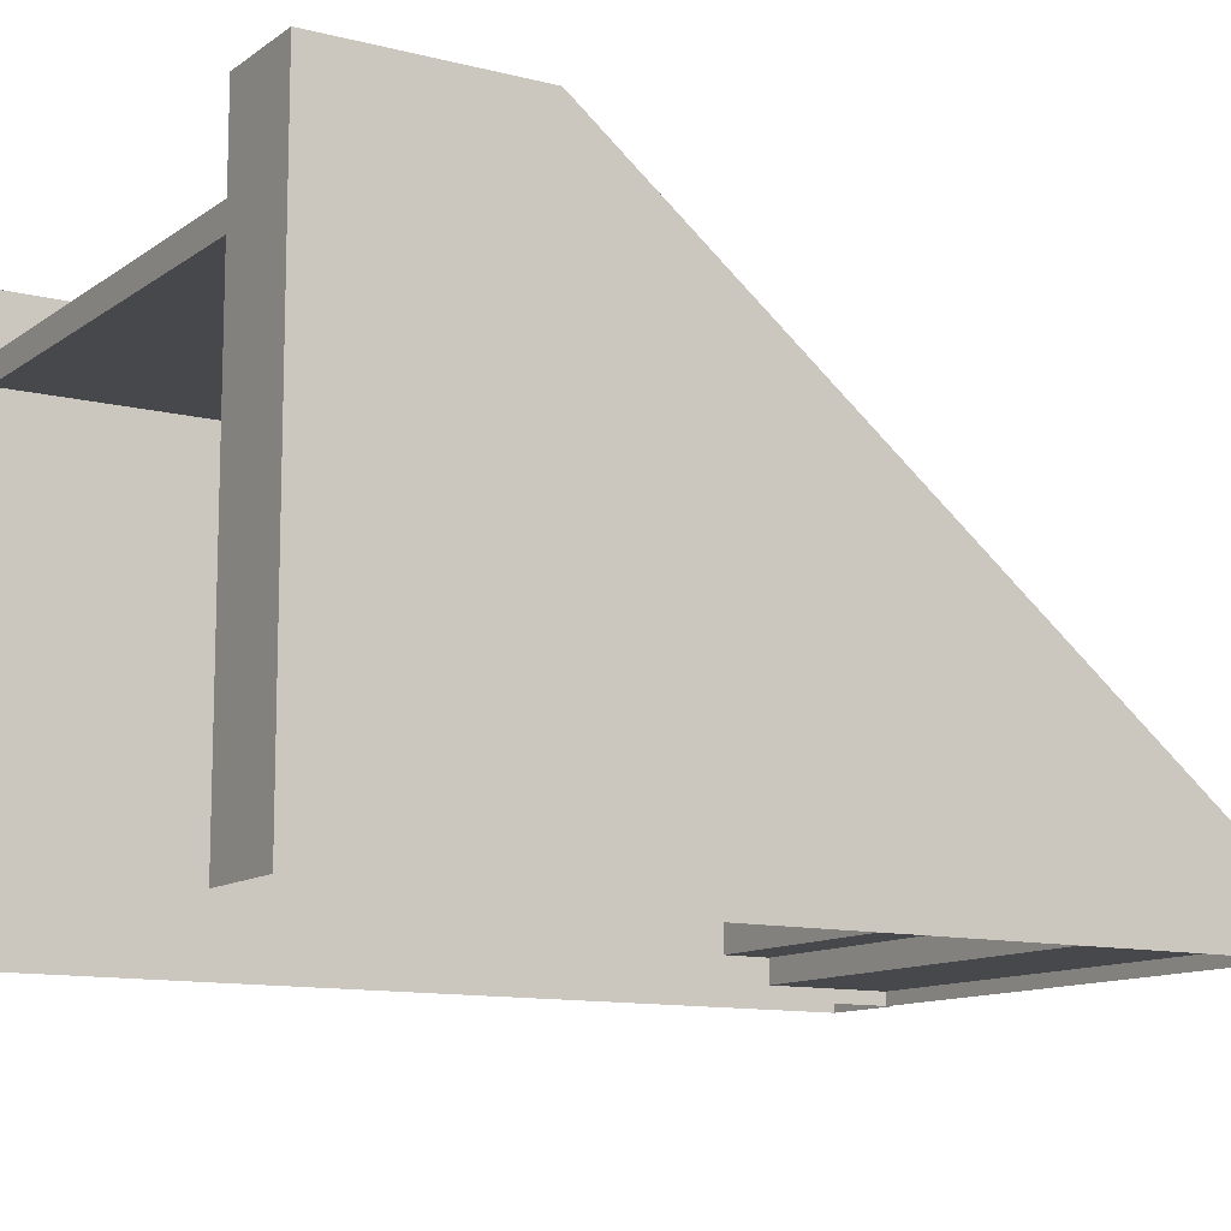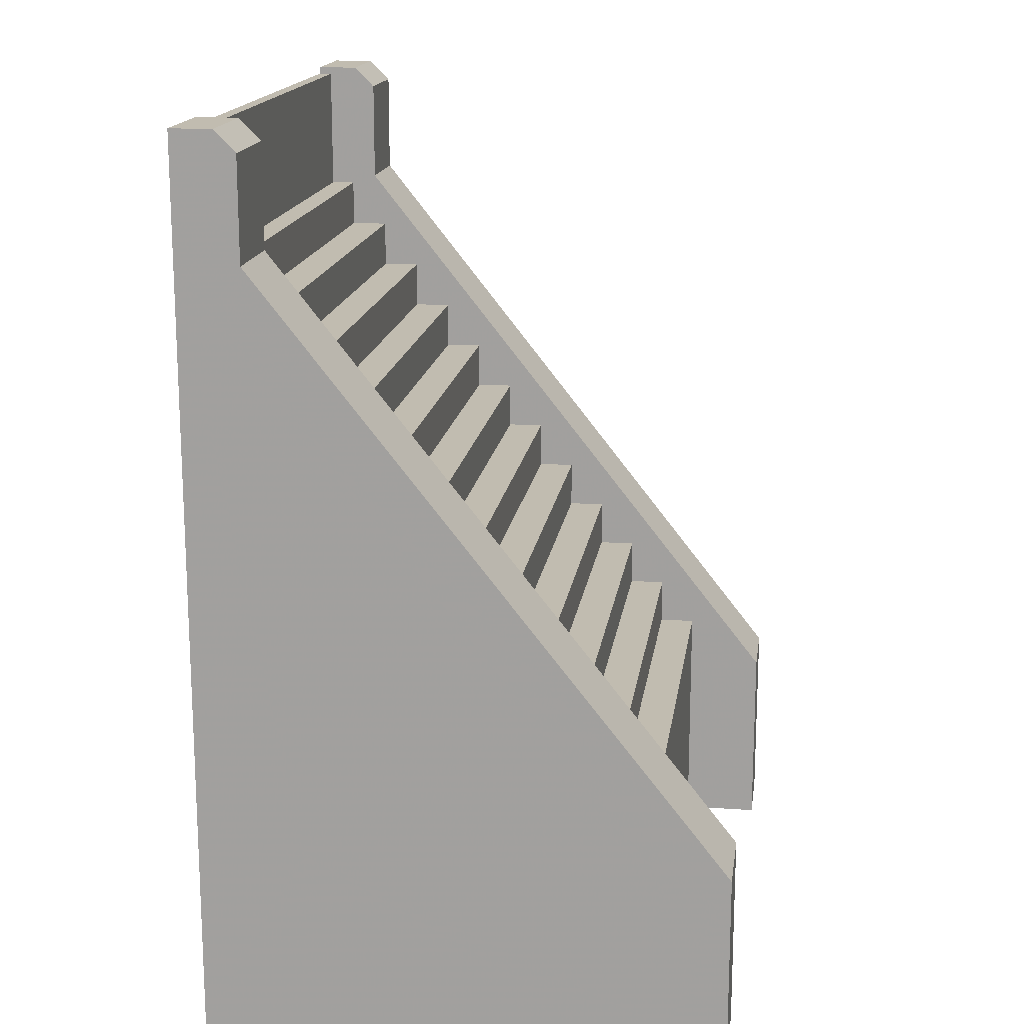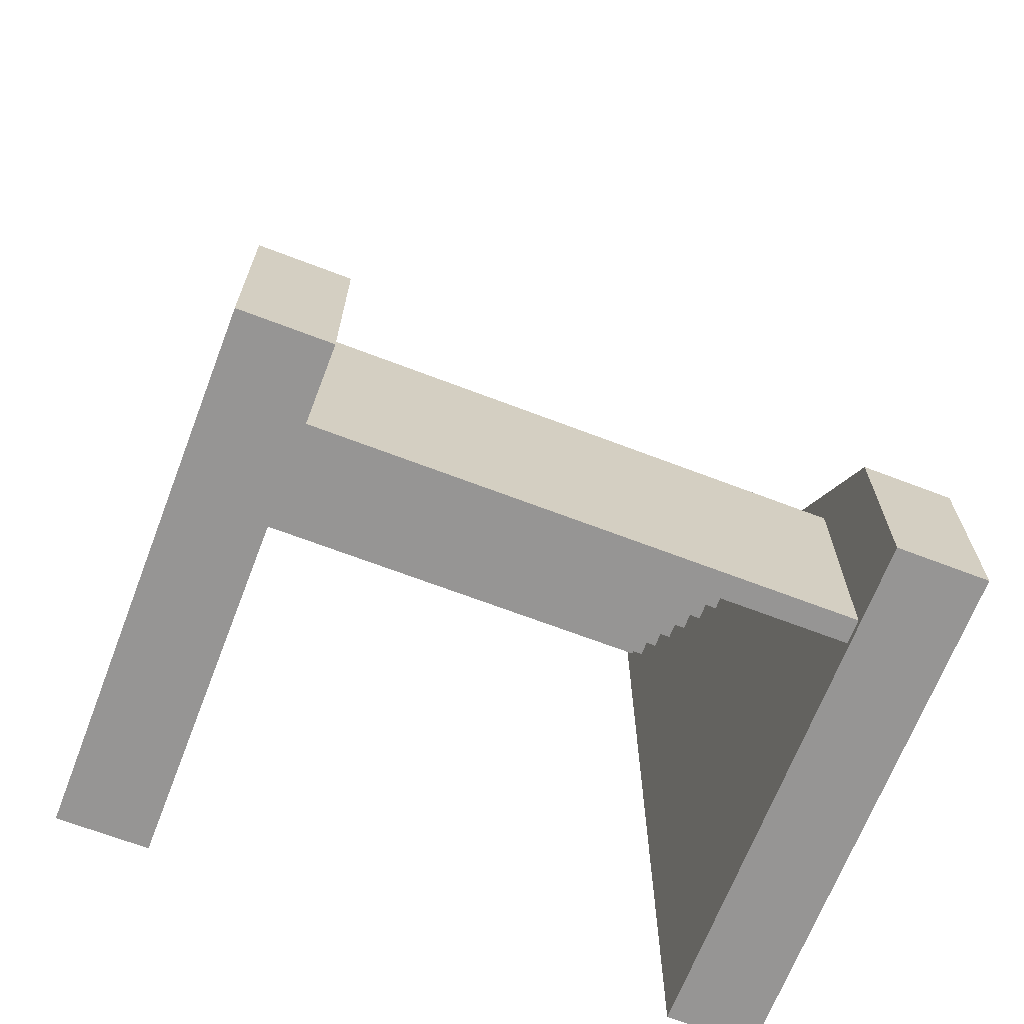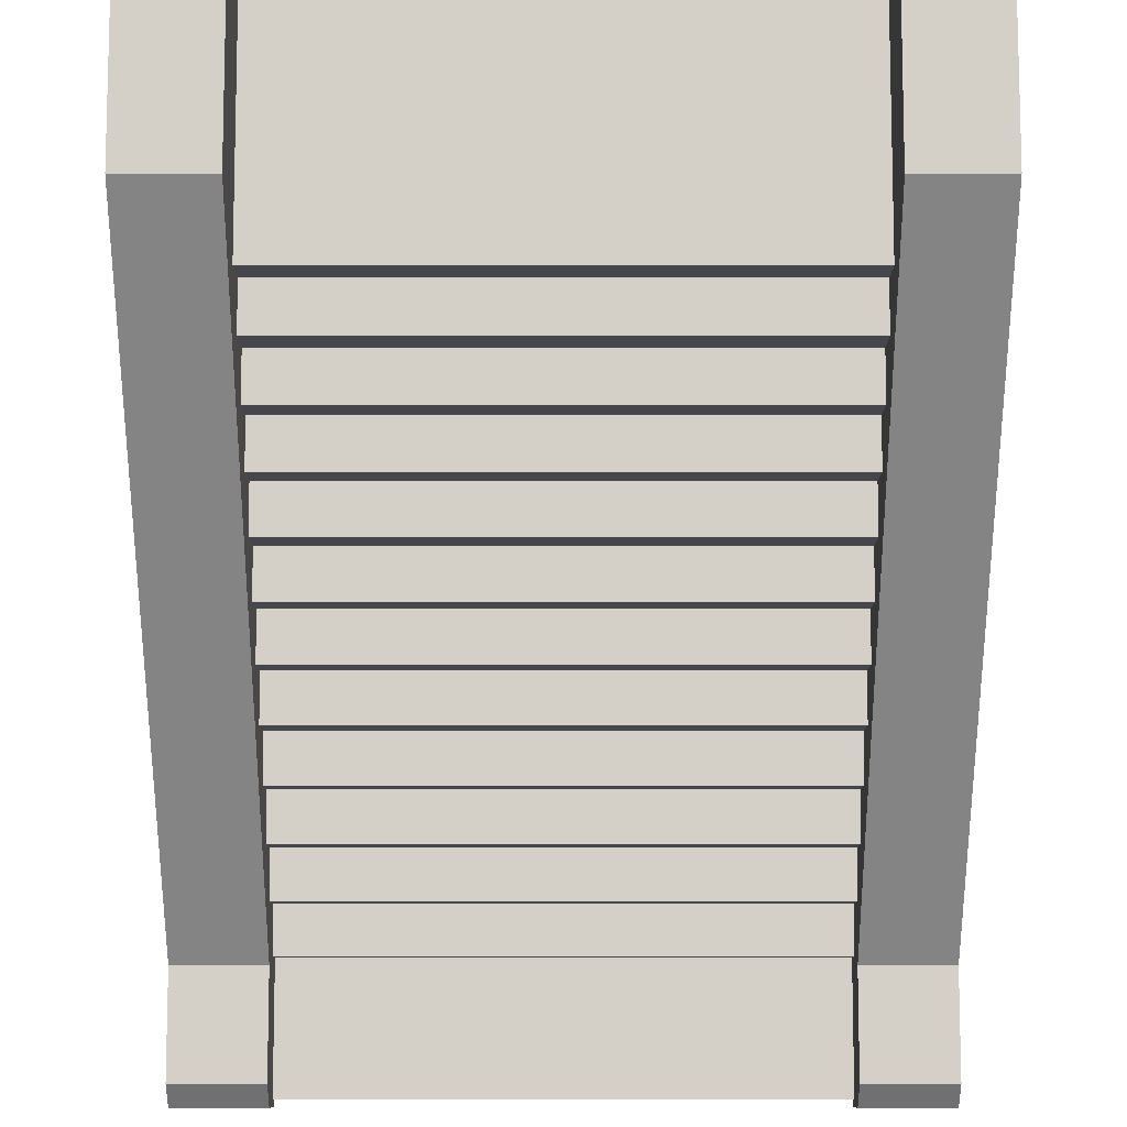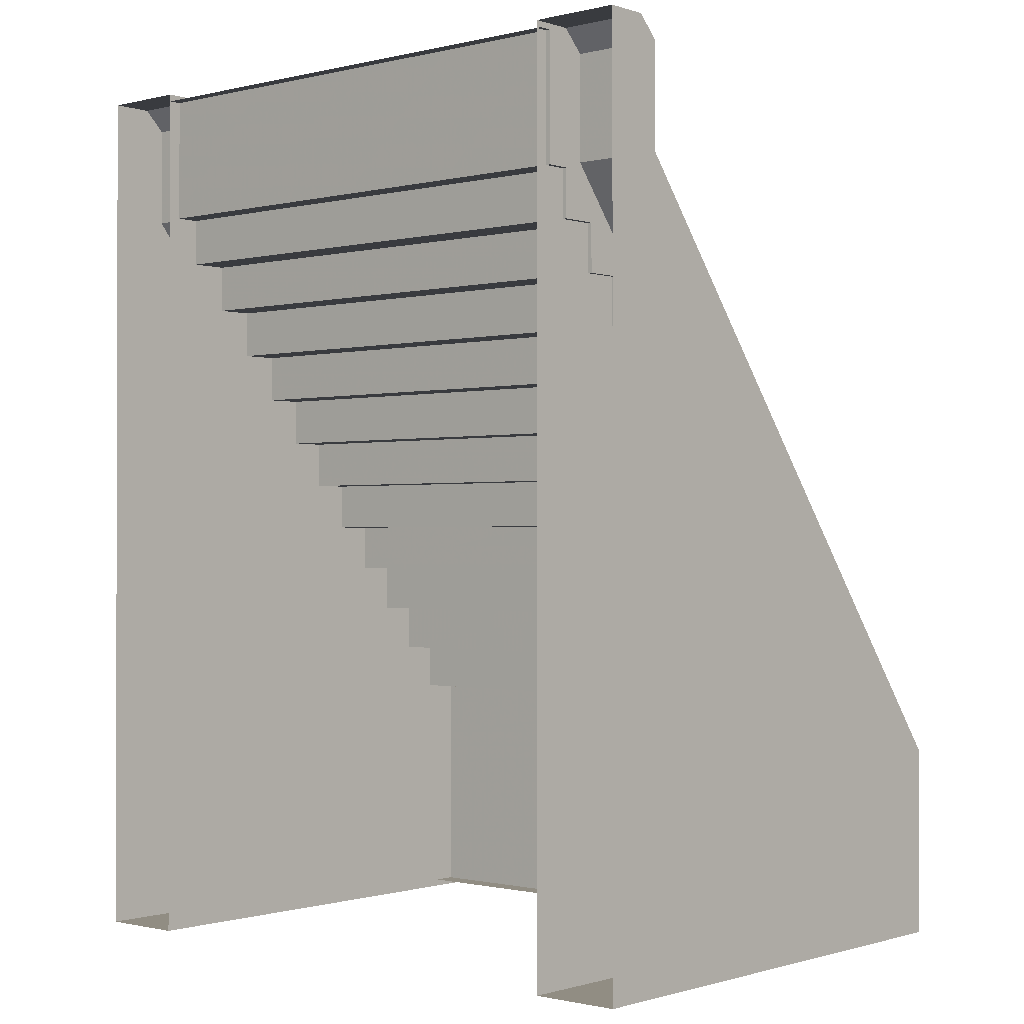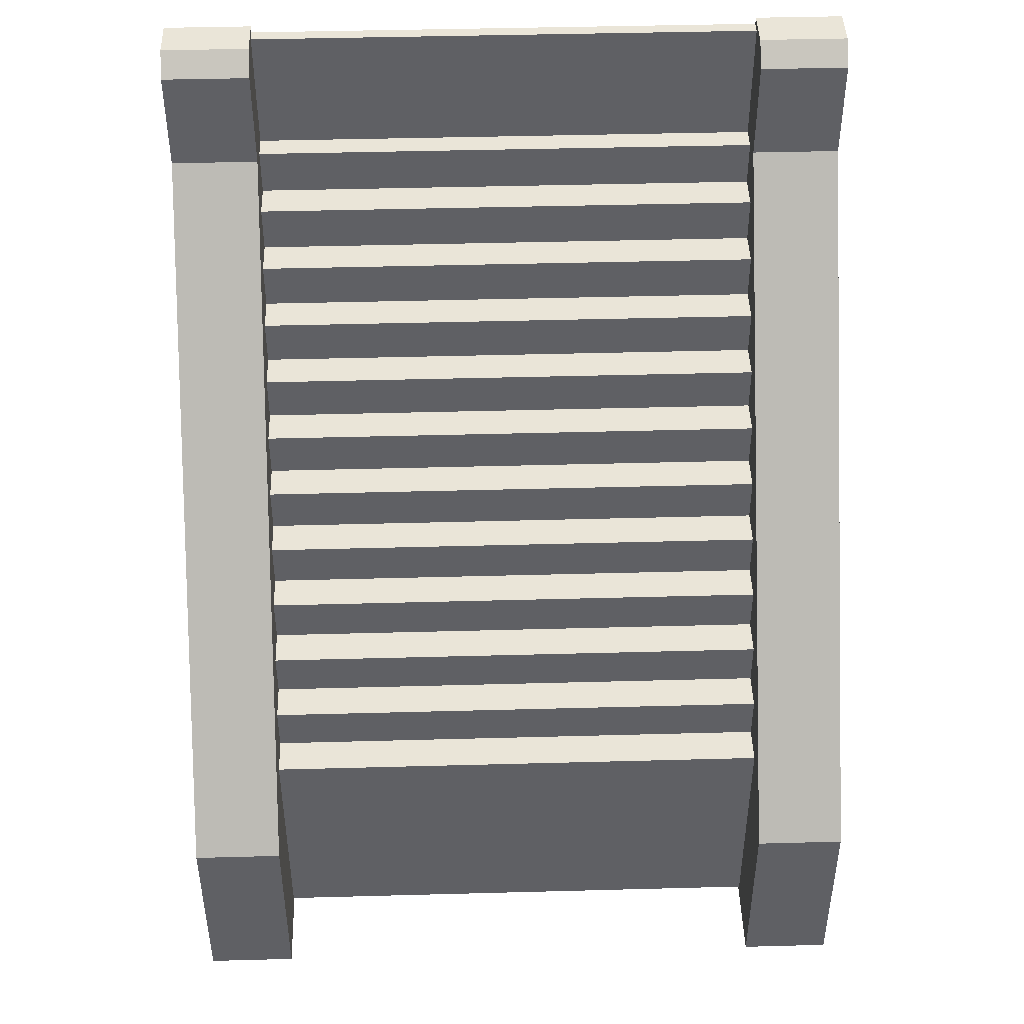
<metadata>
{"format":"obj","ext":"obj","renderer":"f3d","projection":"perspective","resolution":1024,"background":"white","views":[{"elev":-11.5,"azim":58.4,"up":"+Z"},{"elev":16.4,"azim":-81.8,"up":"+Y"},{"elev":-67.6,"azim":-21.0,"up":"+Y"},{"elev":80.0,"azim":180.0,"up":"+Z"},{"elev":-0.8,"azim":-138.8,"up":"+Y"},{"elev":44.5,"azim":-1.8,"up":"+Y"}]}
</metadata>
<code>
g zhanchang_fuben_367_louti
v -178.2 -297.8 299.9
v -89.09 -297.8 299.9
v -89.09 -171.3 299.9
v -178.2 -171.3 299.9
v 89.09 297.8 8.691
v 89.09 213.5 8.691
v 178.2 213.5 8.691
v 178.2 297.8 8.691
v 89.09 297.8 -0.1471
v 89.09 297.8 8.691
v 178.2 297.8 8.691
v 178.2 297.8 -0.1471
v -0.001173 -297.8 299.9
v 89.08 -297.8 299.9
v 89.08 -171.3 299.9
v -0.000679 -171.3 299.9
v -89.08 297.8 8.691
v -89.08 213.5 8.691
v 0.000862 213.5 8.691
v 0.001191 297.8 8.691
v -89.08 297.8 -0.1471
v -89.08 297.8 8.691
v 0.001191 297.8 8.691
v 0.001182 297.8 -0.1471
v 178.2 -297.8 299.9
v 178.2 -171.3 299.9
v -178.2 297.8 8.691
v -178.2 213.5 8.691
v -178.2 297.8 -0.1471
v -178.2 297.8 8.691
v 175.1 -171.9 353.1
v 175 -302.7 353.1
v 235.1 -302.7 353.1
v 235.1 -171.9 353.1
v 235.1 302.7 -0.000536
v 235.1 288.5 42.27
v 235.1 219.3 42.27
v 235.1 219.3 -0.00051
v 235.1 126.8 72.14
v 235.1 -171.9 353.1
v 235.1 -302.7 353.1
v 235.1 -302.7 306.4
v 235.1 -171.9 306.4
v 175.1 219.3 42.27
v 235.1 219.3 42.27
v 175.1 302.7 -0.000536
v 175.1 302.7 28.09
v 235.1 302.7 28.09
v 235.1 302.7 -0.000536
v 175.1 288.5 42.27
v 235.1 288.5 42.27
v 175.1 302.7 -0.000536
v 175.1 288.5 42.27
v 175.1 302.7 28.09
v 175.1 219.3 -0.00051
v 175.1 126.8 72.14
v 175.1 219.3 42.27
v 175.1 -171.9 353.1
v 175.1 -171.9 306.4
v 175.1 -302.7 306.4
v 175 -302.7 353.1
v 175 -302.7 353.1
v 175.1 -302.7 306.4
v 235.1 -302.7 306.4
v 235.1 -302.7 353.1
v 235.1 302.7 28.09
v -175.1 -171.9 353.1
v -235.1 -171.9 353.1
v -235.1 -302.7 353.1
v -175.1 -302.7 353.1
v -235.1 302.7 -0.000536
v -235.1 219.3 -0.00051
v -235.1 219.3 42.27
v -235.1 288.5 42.27
v -235.1 126.8 72.14
v -235.1 -171.9 353.1
v -235.1 -171.9 306.4
v -235.1 -302.7 306.4
v -235.1 -302.7 353.1
v -175.1 219.3 42.27
v -235.1 219.3 42.27
v -175.1 302.7 -0.000536
v -235.1 302.7 -0.000536
v -235.1 302.7 28.09
v -175.1 302.7 28.09
v -175.1 288.5 42.27
v -235.1 288.5 42.27
v -175.1 302.7 -0.000536
v -175.1 302.7 28.09
v -175.1 288.5 42.27
v -175.1 219.3 -0.00051
v -175.1 219.3 42.27
v -175.1 126.8 72.14
v -175.1 -171.9 353.1
v -175.1 -302.7 353.1
v -175.1 -302.7 306.4
v -175.1 -171.9 306.4
v -175.1 -302.7 353.1
v -235.1 -302.7 353.1
v -235.1 -302.7 306.4
v -175.1 -302.7 306.4
v -235.1 302.7 28.09
f 1 2 3
f 3 4 1
f 5 6 7
f 7 8 5
f 9 10 11
f 11 12 9
f 13 14 15
f 15 16 13
f 17 18 19
f 19 20 17
f 21 22 23
f 23 24 21
f 14 25 26
f 26 15 14
f 13 16 3
f 3 2 13
f 27 28 18
f 18 17 27
f 29 30 22
f 22 21 29
f 20 19 6
f 6 5 20
f 24 23 10
f 10 9 24
f 31 32 33
f 33 34 31
f 35 36 37
f 37 38 35
f 38 37 39
f 40 41 42
f 42 43 40
f 44 31 34
f 34 45 44
f 46 47 48
f 48 49 46
f 50 44 45
f 45 51 50
f 52 53 54
f 50 51 48
f 48 47 50
f 55 56 57
f 58 59 60
f 60 61 58
f 62 63 64
f 64 65 62
f 39 37 40
f 40 43 39
f 58 57 56
f 56 59 58
f 35 66 36
f 52 55 57
f 57 53 52
f 67 68 69
f 69 70 67
f 71 72 73
f 73 74 71
f 72 75 73
f 76 77 78
f 78 79 76
f 80 81 68
f 68 67 80
f 82 83 84
f 84 85 82
f 86 87 81
f 81 80 86
f 88 89 90
f 86 85 84
f 84 87 86
f 91 92 93
f 94 95 96
f 96 97 94
f 98 99 100
f 100 101 98
f 75 77 76
f 76 73 75
f 94 97 93
f 93 92 94
f 71 74 102
f 88 90 92
f 92 91 88
g zhanchang_fuben_367_louti
v 235.1 -171.9 72.14
v 235.1 126.8 72.14
v 235.1 -171.9 306.4
v 235.1 -302.7 306.4
v 235.1 -302.7 72.14
v 175.1 -302.7 306.4
v 175.1 -302.7 72.14
v 235.1 -302.7 72.14
v 235.1 -302.7 306.4
v 175.1 126.8 72.14
v 175.1 -171.9 72.14
v 175.1 -171.9 306.4
v 175.1 -302.7 72.14
v 175.1 -302.7 306.4
v -235.1 -171.9 72.14
v -235.1 -171.9 306.4
v -235.1 126.8 72.14
v -235.1 -302.7 306.4
v -235.1 -302.7 72.14
v -175.1 -302.7 306.4
v -235.1 -302.7 306.4
v -235.1 -302.7 72.14
v -175.1 -302.7 72.14
v -175.1 126.8 72.14
v -175.1 -171.9 306.4
v -175.1 -171.9 72.14
v -175.1 -302.7 306.4
v -175.1 -302.7 72.14
f 103 104 105
f 106 107 103
f 103 105 106
f 108 109 110
f 110 111 108
f 112 113 114
f 114 113 115
f 115 116 114
f 117 118 119
f 120 118 117
f 117 121 120
f 122 123 124
f 124 125 122
f 126 127 128
f 127 129 130
f 130 128 127
g zhanchang_fuben_367_louti
v 235.1 219.3 -0.00051
v 235.1 126.8 72.14
v 235.1 -171.9 72.14
v 235.1 -171.9 -0.02871
v 235.1 -302.7 -0.0878
v 235.1 -302.7 72.14
v 175.1 -302.7 -0.0878
v 235.1 -302.7 -0.0878
v 235.1 -302.7 72.14
v 175.1 -302.7 72.14
v 175.1 219.3 -0.00051
v 175.1 -171.9 -0.02871
v 175.1 -171.9 72.14
v 175.1 126.8 72.14
v 175.1 -302.7 -0.0878
v 175.1 -302.7 72.14
v -235.1 219.3 -0.00051
v -235.1 -171.9 -0.02871
v -235.1 -171.9 72.14
v -235.1 126.8 72.14
v -235.1 -302.7 -0.0878
v -235.1 -302.7 72.14
v -175.1 -302.7 -0.0878
v -175.1 -302.7 72.14
v -235.1 -302.7 72.14
v -235.1 -302.7 -0.0878
v -175.1 219.3 -0.00051
v -175.1 126.8 72.14
v -175.1 -171.9 72.14
v -175.1 -171.9 -0.02871
v -175.1 -302.7 72.14
v -175.1 -302.7 -0.0878
f 131 132 133
f 133 134 131
f 135 134 133
f 133 136 135
f 137 138 139
f 139 140 137
f 141 142 143
f 143 144 141
f 143 142 145
f 145 146 143
f 147 148 149
f 149 150 147
f 151 152 149
f 149 148 151
f 153 154 155
f 155 156 153
f 157 158 159
f 159 160 157
f 159 161 162
f 162 160 159
g zhanchang_fuben_367_louti
v -178.2 213.5 24.81
v -89.08 213.5 8.691
v -178.2 213.5 8.691
v 0.000758 181.5 24.84
v 0.000867 213.5 24.81
v -178.2 213.5 24.81
v -178.2 181.5 24.84
v 0.000606 149.5 49.85
v 0.00075 181.5 49.85
v -178.2 181.5 49.85
v -178.2 149.5 49.85
v 0.00075 181.5 49.85
v 0.000758 181.5 24.84
v -178.2 181.5 24.84
v -178.2 181.5 49.85
v 0.000634 149.5 74.81
v 0.000606 149.5 49.85
v -178.2 149.5 49.85
v -178.2 149.5 74.81
v 0.000503 117.5 74.84
v 0.000634 149.5 74.81
v -178.2 149.5 74.81
v -178.2 117.5 74.84
v 0.000358 85.47 99.85
v 0.000509 117.5 99.85
v -178.2 117.5 99.85
v -178.2 85.47 99.85
v 0.000509 117.5 99.85
v 0.000503 117.5 74.84
v -178.2 117.5 74.84
v -178.2 117.5 99.85
v 0.000379 85.47 124.8
v 0.000358 85.47 99.85
v -178.2 85.47 99.85
v -178.2 85.47 124.8
v 0.000248 53.47 124.8
v 0.000379 85.47 124.8
v -178.2 85.47 124.8
v -178.2 53.47 124.8
v 0.00011 21.47 149.9
v 0.000239 53.47 149.9
v -178.2 53.47 149.9
v -178.2 21.47 149.9
v 0.000239 53.47 149.9
v 0.000248 53.47 124.8
v -178.2 53.47 124.8
v -178.2 53.47 149.9
v 0.000131 21.47 174.8
v 0.00011 21.47 149.9
v -178.2 21.47 149.9
v -178.2 21.47 174.8
v 8e-06 -10.53 174.8
v 0.000131 21.47 174.8
v -178.2 21.47 174.8
v -178.2 -10.53 174.8
v -0.000138 -42.53 199.9
v 6e-06 -10.53 199.9
v -178.2 -10.53 199.9
v -178.2 -42.53 199.9
v 6e-06 -10.53 199.9
v 8e-06 -10.53 174.8
v -178.2 -10.53 174.8
v -178.2 -10.53 199.9
v -0.000124 -42.53 224.8
v -0.000138 -42.53 199.9
v -178.2 -42.53 199.9
v -178.2 -42.53 224.8
v -0.000255 -74.53 224.8
v -0.000124 -42.53 224.8
v -178.2 -42.53 224.8
v -178.2 -74.53 224.8
v -0.000408 -106.5 249.9
v -0.000249 -74.53 249.9
v -178.2 -74.53 249.9
v -178.2 -106.5 249.9
v -0.000249 -74.53 249.9
v -0.000255 -74.53 224.8
v -178.2 -74.53 224.8
v -178.2 -74.53 249.9
v -0.000439 -106.5 274.8
v -0.000408 -106.5 249.9
v -178.2 -106.5 249.9
v -178.2 -106.5 274.8
v -0.000562 -138.5 274.8
v -0.000439 -106.5 274.8
v -178.2 -106.5 274.8
v -178.2 -138.5 274.8
v -0.000564 -138.5 299.9
v -0.000562 -138.5 274.8
v -178.2 -138.5 274.8
v -178.2 -138.5 299.9
v 0.000867 213.5 24.81
v 178.2 213.5 24.81
v 178.2 213.5 8.691
v 89.09 213.5 8.691
v 178.2 181.5 24.84
v 178.2 213.5 24.81
v 178.2 149.5 49.85
v 178.2 181.5 49.85
v 178.2 181.5 49.85
v 178.2 181.5 24.84
v 178.2 149.5 74.81
v 178.2 149.5 49.85
v 178.2 117.5 74.84
v 178.2 149.5 74.81
v 178.2 85.47 99.85
v 178.2 117.5 99.85
v 178.2 117.5 99.85
v 178.2 117.5 74.84
v 178.2 85.47 124.8
v 178.2 85.47 99.85
v 178.2 53.47 124.8
v 178.2 85.47 124.8
v 178.2 21.47 149.9
v 178.2 53.47 149.9
v 178.2 53.47 149.9
v 178.2 53.47 124.8
v 178.2 21.47 174.8
v 178.2 21.47 149.9
v 178.2 -10.53 174.8
v 178.2 21.47 174.8
v 178.2 -42.53 199.9
v 178.2 -10.53 199.9
v 178.2 -10.53 199.9
v 178.2 -10.53 174.8
v 178.2 -42.53 224.8
v 178.2 -42.53 199.9
v 178.2 -74.53 224.8
v 178.2 -42.53 224.8
v 178.2 -106.5 249.9
v 178.2 -74.53 249.9
v 178.2 -74.53 249.9
v 178.2 -74.53 224.8
v 178.2 -106.5 274.8
v 178.2 -106.5 249.9
v 178.2 -138.5 274.8
v 178.2 -106.5 274.8
v 0.000862 213.5 8.691
v 178.2 -138.5 299.9
v 178.2 -138.5 274.8
v -0.000679 -171.3 299.9
v -0.000564 -138.5 299.9
v -89.09 -171.3 299.9
v 178.2 -171.3 299.9
v 178.2 -138.5 299.9
v 89.08 -171.3 299.9
v -178.2 -138.5 299.9
v -178.2 -171.3 299.9
v -89.09 -297.8 299.9
v -178.2 -297.8 299.9
v -178.2 -297.8 283.6
v -89.09 -297.8 283.6
v 89.08 -297.8 299.9
v -0.001173 -297.8 299.9
v -0.001173 -297.8 283.6
v 89.08 -297.8 283.6
v 178.2 -297.8 299.9
v 89.08 -297.8 299.9
v 89.08 -297.8 283.6
v 178.2 -297.8 283.6
v -0.001173 -297.8 299.9
v -89.09 -297.8 299.9
v -89.09 -297.8 283.6
v -0.001173 -297.8 283.6
f 163 164 165
f 166 167 168
f 168 169 166
f 170 171 172
f 172 173 170
f 174 175 176
f 176 177 174
f 178 179 180
f 180 181 178
f 182 183 184
f 184 185 182
f 186 187 188
f 188 189 186
f 190 191 192
f 192 193 190
f 194 195 196
f 196 197 194
f 198 199 200
f 200 201 198
f 202 203 204
f 204 205 202
f 206 207 208
f 208 209 206
f 210 211 212
f 212 213 210
f 214 215 216
f 216 217 214
f 218 219 220
f 220 221 218
f 222 223 224
f 224 225 222
f 226 227 228
f 228 229 226
f 230 231 232
f 232 233 230
f 234 235 236
f 236 237 234
f 238 239 240
f 240 241 238
f 242 243 244
f 244 245 242
f 246 247 248
f 248 249 246
f 250 251 252
f 252 253 250
f 163 254 164
f 255 256 257
f 258 259 167
f 167 166 258
f 260 261 171
f 171 170 260
f 262 263 175
f 175 174 262
f 264 265 179
f 179 178 264
f 266 267 183
f 183 182 266
f 268 269 187
f 187 186 268
f 270 271 191
f 191 190 270
f 272 273 195
f 195 194 272
f 274 275 199
f 199 198 274
f 276 277 203
f 203 202 276
f 278 279 207
f 207 206 278
f 280 281 211
f 211 210 280
f 282 283 215
f 215 214 282
f 284 285 219
f 219 218 284
f 286 287 223
f 223 222 286
f 288 289 227
f 227 226 288
f 290 291 231
f 231 230 290
f 292 293 235
f 235 234 292
f 294 295 239
f 239 238 294
f 296 297 243
f 243 242 296
f 298 299 247
f 247 246 298
f 254 257 300
f 301 302 251
f 251 250 301
f 254 255 257
f 254 300 164
f 303 304 305
f 306 307 308
f 304 303 308
f 307 304 308
f 309 310 305
f 304 309 305
f 311 312 313
f 313 314 311
f 315 316 317
f 317 318 315
f 319 320 321
f 321 322 319
f 323 324 325
f 325 326 323

</code>
